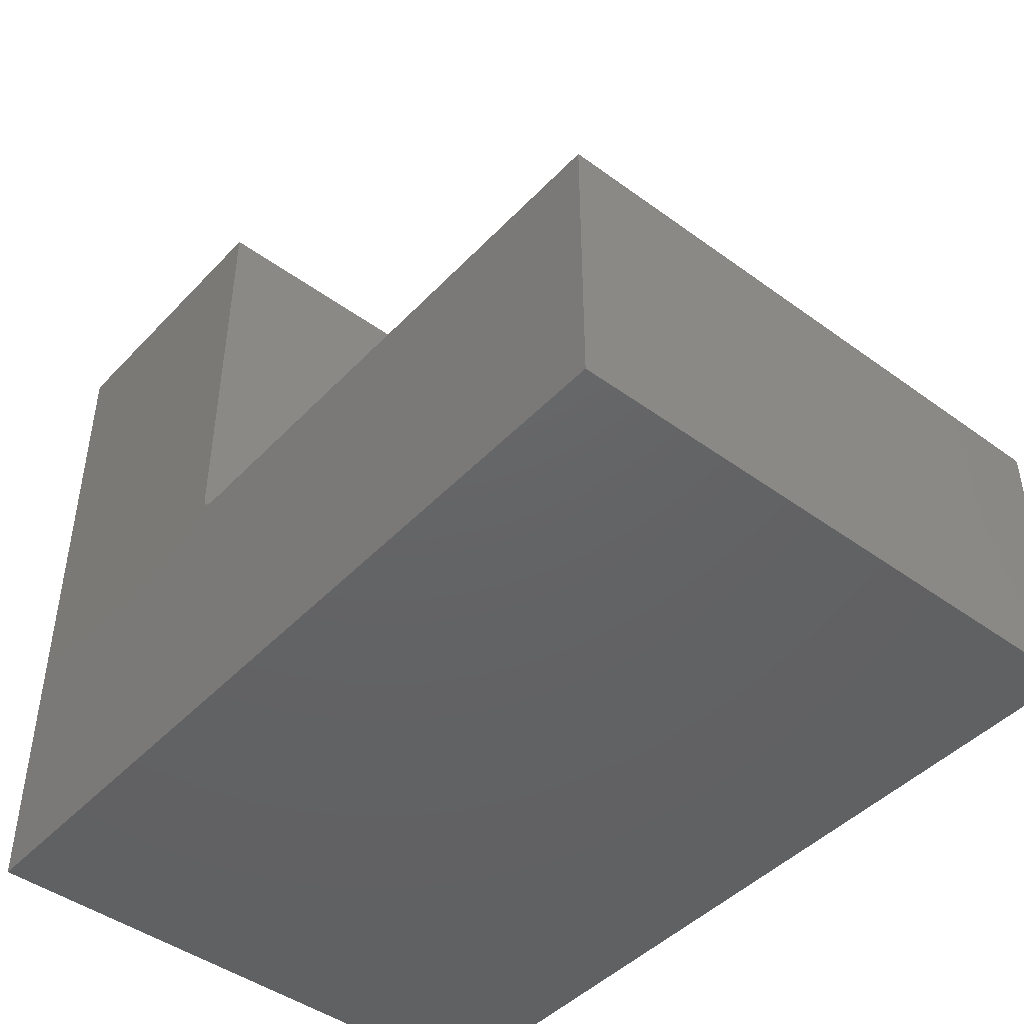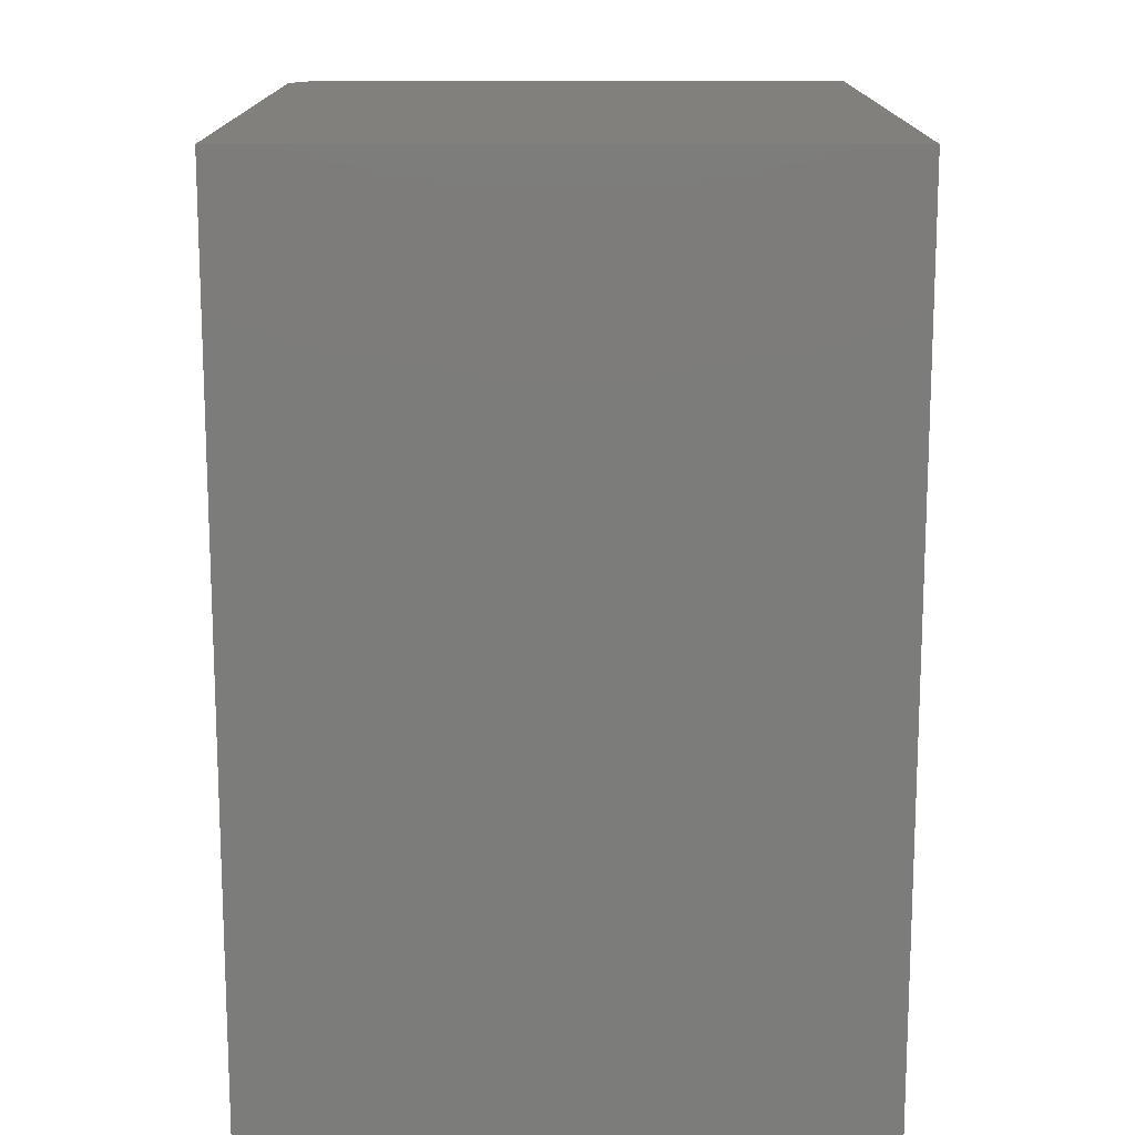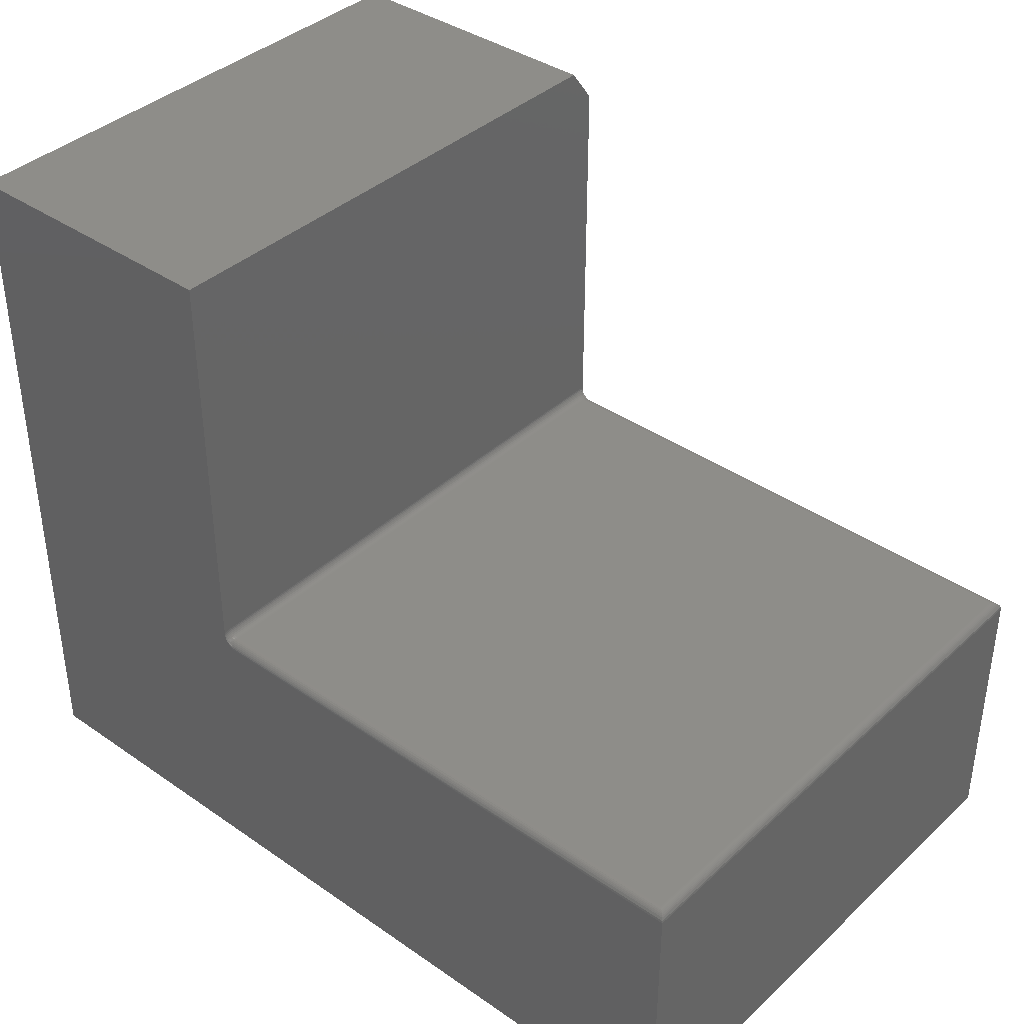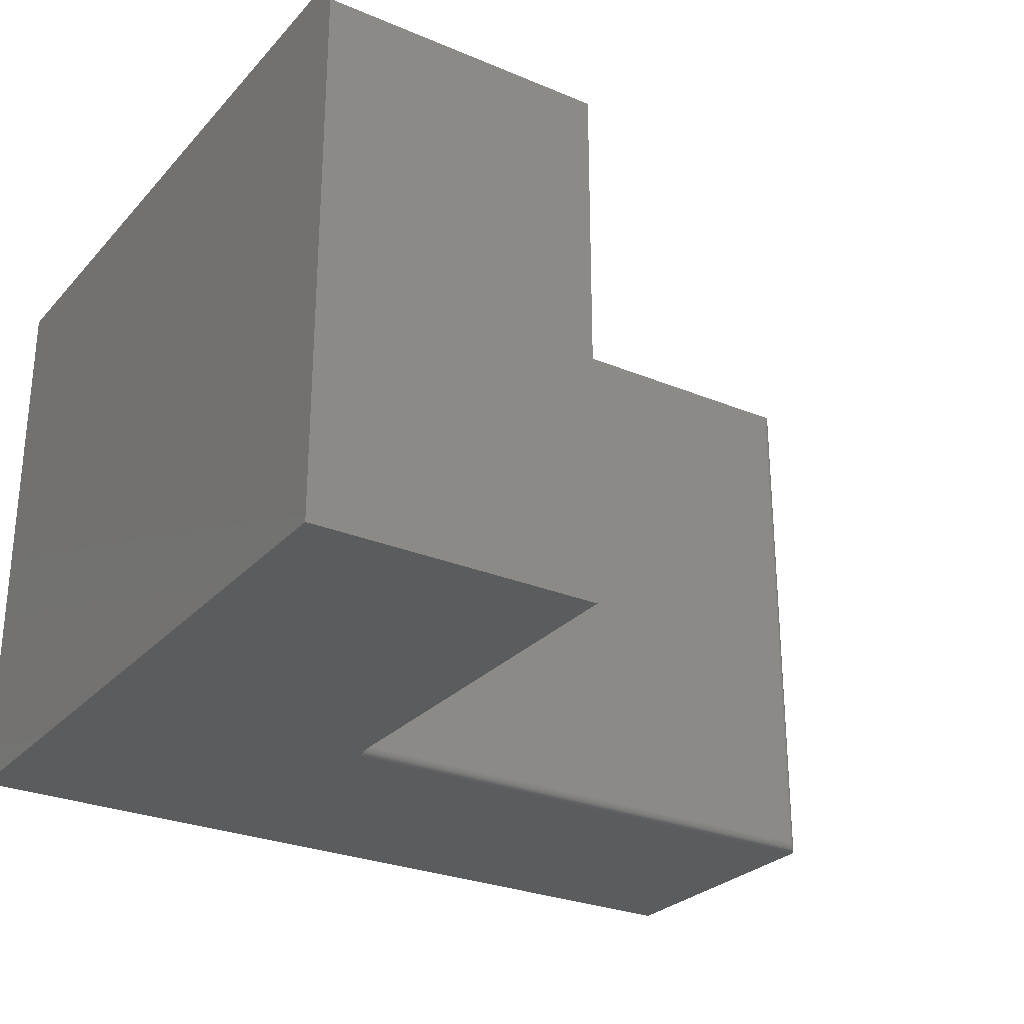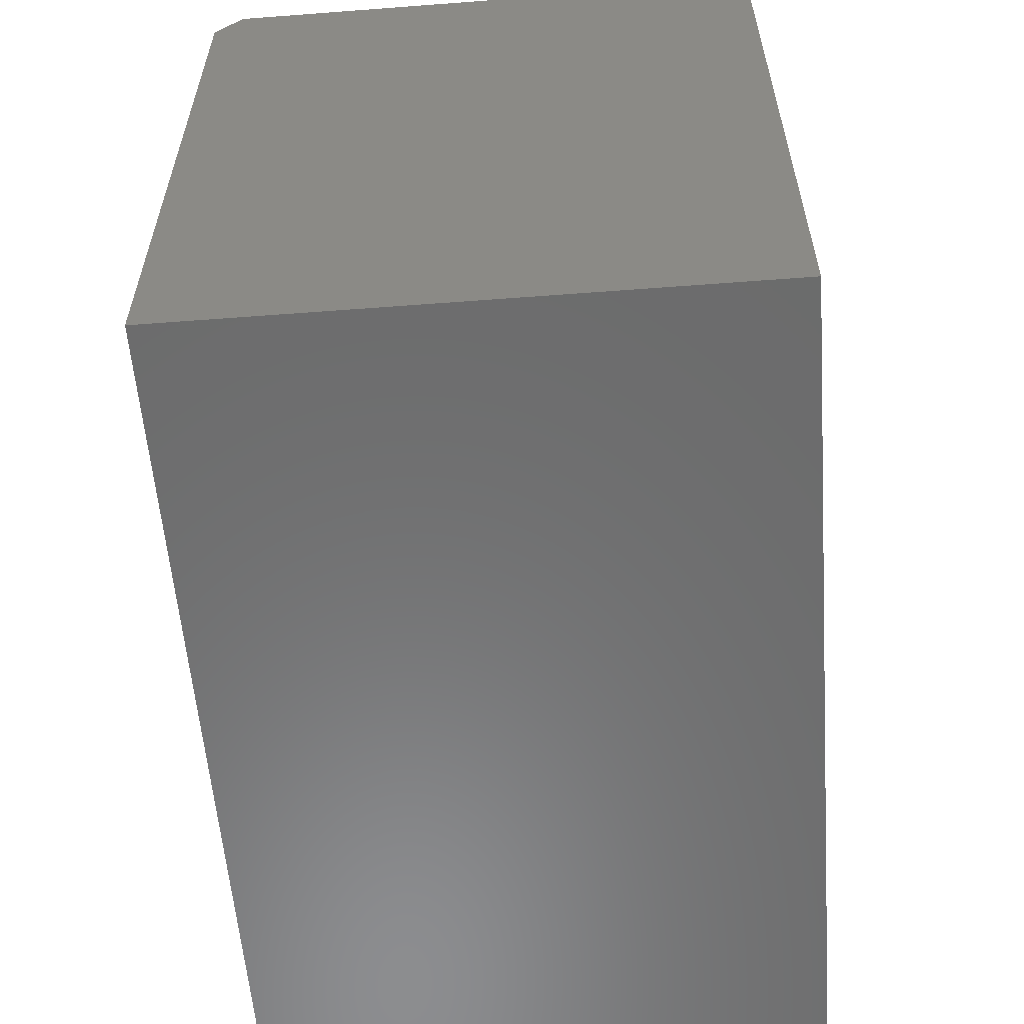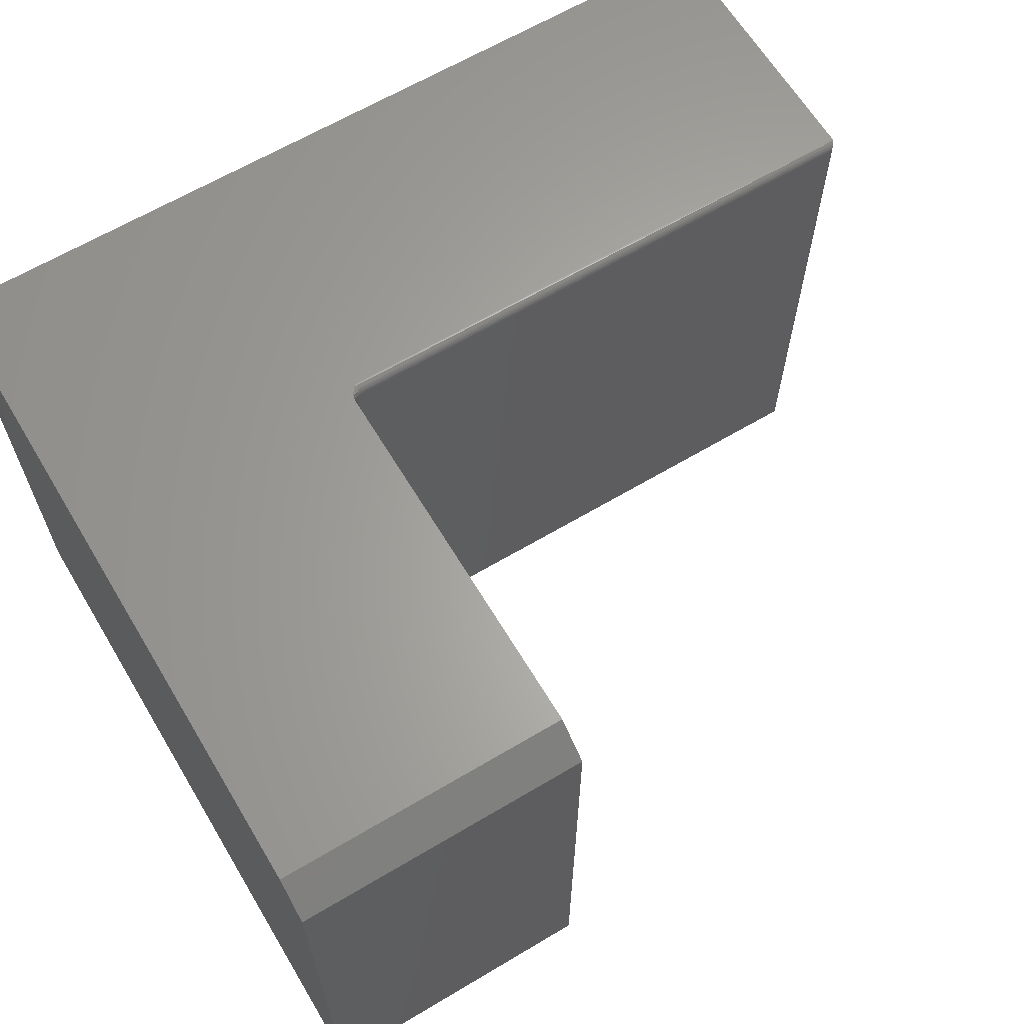
<metadata>
{"format":"stl","ext":"stl","renderer":"f3d","projection":"perspective","resolution":1024,"background":"white","views":[{"elev":-45.2,"azim":49.9,"up":"+Z"},{"elev":-75.4,"azim":-90.0,"up":"+Z"},{"elev":38.6,"azim":41.1,"up":"+Z"},{"elev":-27.5,"azim":-32.7,"up":"+Y"},{"elev":-57.9,"azim":-85.5,"up":"+Z"},{"elev":64.0,"azim":-31.0,"up":"+Y"}]}
</metadata>
<code>
# stl→obj: 123 verts, 242 faces
v 0.2526 -0.5 0.6237
v 0.2526 -0.5 0.2584
v 0.2526 -0.4975 0.2595
v 0.2526 -0.4949 0.2602
v 0.2526 -0.4922 0.2604
v 0.2526 -0.007812 0.2604
v 0.2526 -0.02344 0.6237
v 0.2526 -7.545e-17 0.5924
v 0.2526 -0.005099 0.2602
v 0.2526 -0.002468 0.2595
v 0.2526 -1.27e-18 0.2584
v 0 0 0
v 3.628e-17 0 0.5924
v 0.2527 0 0.2569
v 0.253 0 0.2555
v 0.2535 0 0.2541
v 0.2548 0 0.2514
v 0.2578 0 0.2475
v 0.2604 0 0.2448
v 0.75 0 0.2448
v 0.75 0 -4.592e-17
v 5.551e-17 -0.02344 0.6237
v 3.819e-17 -0.5 0.6237
v 0 -0.5 0
v 0.7422 -0.4922 0.2526
v 0.2604 -0.4937 0.2525
v 0.7434 -0.4934 0.2525
v 0.2604 -0.4922 0.2526
v 0.2604 -0.4952 0.252
v 0.7446 -0.4946 0.2522
v 0.2604 -0.4965 0.2513
v 0.7458 -0.4958 0.2518
v 0.7468 -0.4968 0.2511
v 0.7486 -0.4986 0.2493
v 0.2604 -0.4994 0.2478
v 0.7497 -0.4997 0.247
v 0.7478 -0.4978 0.2503
v 0.2604 -0.4977 0.2503
v 0.2604 -0.4987 0.2492
v 0.2604 -0.5 0.2448
v 0.75 -0.5 0.2448
v 0.2604 -0.4998 0.2463
v 0.2604 -0.007812 0.2526
v 0.7434 -0.006571 0.2525
v 0.2604 -0.006288 0.2525
v 0.7422 -0.007812 0.2526
v 0.2604 -0.0001501 0.2463
v 0.2604 -0.0005947 0.2478
v 0.2604 -0.001317 0.2492
v 0.7497 -0.0003152 0.247
v 0.7486 -0.001405 0.2493
v 0.7468 -0.003156 0.2511
v 0.2604 -0.004823 0.252
v 0.7458 -0.004218 0.2518
v 0.7446 -0.005364 0.2522
v 0.7478 -0.00221 0.2503
v 0.2604 -0.002288 0.2503
v 0.2604 -0.003472 0.2513
v 0.75 -0.5 -4.592e-17
v 0.2557 -0.5 0.2501
v 0.2541 -0.5 0.2527
v 0.2535 -0.5 0.2541
v 0.253 -0.5 0.2555
v 0.2527 -0.5 0.2569
v 0.2539 -0.4985 0.2542
v 0.2549 -0.4993 0.252
v 0.2589 -0.4988 0.2492
v 0.2575 -0.4992 0.2495
v 0.2549 -0.4942 0.2547
v 0.2539 -0.4922 0.2561
v 0.2539 -0.4944 0.2559
v 0.2532 -0.4922 0.2575
v 0.2532 -0.4947 0.2572
v 0.2528 -0.4922 0.2589
v 0.2528 -0.4949 0.2586
v 0.2549 -0.4922 0.2549
v 0.2561 -0.494 0.2538
v 0.2561 -0.4922 0.2539
v 0.2575 -0.4938 0.2531
v 0.2575 -0.4922 0.2532
v 0.2589 -0.4937 0.2526
v 0.2589 -0.4922 0.2528
v 0.2549 -0.4961 0.2542
v 0.2539 -0.4965 0.2552
v 0.2532 -0.497 0.2565
v 0.2528 -0.4976 0.2578
v 0.2561 -0.4957 0.2533
v 0.2575 -0.4954 0.2526
v 0.2589 -0.4952 0.2522
v 0.2549 -0.4978 0.2532
v 0.2561 -0.4973 0.2524
v 0.2575 -0.4969 0.2518
v 0.2589 -0.4966 0.2514
v 0.2561 -0.4986 0.2513
v 0.2575 -0.4981 0.2508
v 0.2589 -0.4978 0.2504
v 0.2589 -0.000456 0.2479
v 0.2539 -0.001543 0.2542
v 0.2549 -0.002201 0.2532
v 0.2561 -0.002741 0.2524
v 0.2575 -0.003142 0.2518
v 0.2589 -0.003389 0.2514
v 0.2549 -0.007812 0.2549
v 0.2539 -0.005611 0.2559
v 0.2539 -0.007812 0.2561
v 0.2532 -0.005347 0.2572
v 0.2532 -0.007812 0.2575
v 0.2528 -0.005062 0.2586
v 0.2528 -0.007812 0.2589
v 0.2549 -0.005842 0.2547
v 0.2561 -0.007812 0.2539
v 0.2561 -0.006031 0.2538
v 0.2575 -0.007812 0.2532
v 0.2575 -0.006172 0.2531
v 0.2589 -0.007812 0.2528
v 0.2589 -0.006259 0.2526
v 0.2549 -0.003947 0.2542
v 0.2539 -0.003494 0.2552
v 0.2532 -0.002977 0.2565
v 0.2528 -0.002416 0.2578
v 0.2561 -0.004319 0.2533
v 0.2575 -0.004595 0.2526
v 0.2589 -0.004765 0.2522
f 1 2 3
f 1 3 4
f 1 4 5
f 1 5 6
f 1 6 7
f 8 7 6
f 8 6 9
f 8 9 10
f 8 10 11
f 12 13 8
f 12 8 11
f 12 11 14
f 12 14 15
f 12 15 16
f 12 16 17
f 12 17 18
f 12 18 19
f 12 19 20
f 12 20 21
f 7 22 1
f 1 22 23
f 12 24 13
f 13 24 23
f 13 23 22
f 7 8 22
f 22 8 13
f 25 26 27
f 25 28 26
f 26 29 27
f 27 29 30
f 29 31 30
f 30 31 32
f 31 33 32
f 34 35 36
f 33 31 37
f 37 31 38
f 37 38 34
f 34 38 39
f 34 39 35
f 40 41 42
f 42 41 36
f 42 36 35
f 43 44 45
f 43 46 44
f 47 48 49
f 50 49 51
f 52 53 54
f 53 55 54
f 53 45 44
f 53 44 55
f 20 19 50
f 50 19 47
f 50 47 49
f 51 49 56
f 56 49 57
f 56 57 52
f 52 57 58
f 52 58 53
f 46 43 25
f 25 43 28
f 24 59 41
f 24 41 40
f 24 40 60
f 24 60 61
f 24 61 62
f 24 62 63
f 24 63 64
f 24 64 2
f 24 2 1
f 24 1 23
f 42 60 40
f 65 63 62
f 66 61 60
f 35 39 67
f 35 67 68
f 35 68 60
f 35 60 42
f 69 70 71
f 71 70 72
f 71 72 73
f 73 72 74
f 73 74 75
f 75 74 5
f 75 5 4
f 70 69 76
f 76 69 77
f 76 77 78
f 78 77 79
f 78 79 80
f 80 79 81
f 80 81 82
f 82 81 26
f 82 26 28
f 83 71 84
f 84 71 73
f 84 73 85
f 85 73 75
f 85 75 86
f 86 75 4
f 86 4 3
f 71 83 69
f 69 83 87
f 69 87 77
f 77 87 88
f 77 88 79
f 79 88 89
f 79 89 81
f 81 89 29
f 81 29 26
f 90 84 65
f 65 84 85
f 65 85 63
f 63 85 86
f 63 86 64
f 64 86 3
f 64 3 2
f 84 90 83
f 83 90 91
f 83 91 87
f 87 91 92
f 87 92 88
f 88 92 93
f 88 93 89
f 89 93 31
f 89 31 29
f 62 61 65
f 65 61 66
f 65 66 90
f 90 66 94
f 90 94 91
f 91 94 95
f 91 95 92
f 92 95 96
f 92 96 93
f 93 96 38
f 93 38 31
f 66 60 94
f 94 60 68
f 94 68 95
f 95 68 67
f 95 67 96
f 96 67 39
f 96 39 38
f 18 97 19
f 97 47 19
f 17 57 49
f 49 18 17
f 16 98 99
f 16 99 100
f 57 16 100
f 57 17 16
f 48 47 97
f 97 18 49
f 48 97 49
f 16 15 98
f 57 100 101
f 57 101 102
f 58 57 102
f 103 104 105
f 105 104 106
f 105 106 107
f 107 106 108
f 107 108 109
f 109 108 9
f 109 9 6
f 104 103 110
f 110 103 111
f 110 111 112
f 112 111 113
f 112 113 114
f 114 113 115
f 114 115 116
f 116 115 43
f 116 43 45
f 117 98 118
f 118 98 15
f 118 15 119
f 119 15 14
f 119 14 120
f 120 14 11
f 120 11 10
f 98 117 99
f 99 117 121
f 99 121 100
f 100 121 122
f 100 122 101
f 101 122 123
f 101 123 102
f 102 123 53
f 102 53 58
f 110 118 104
f 104 118 119
f 104 119 106
f 106 119 120
f 106 120 108
f 108 120 10
f 108 10 9
f 118 110 117
f 117 110 112
f 117 112 121
f 121 112 114
f 121 114 122
f 122 114 116
f 122 116 123
f 123 116 45
f 123 45 53
f 103 78 111
f 111 78 80
f 111 80 113
f 113 80 82
f 113 82 115
f 115 82 28
f 115 28 43
f 78 103 76
f 76 103 105
f 76 105 70
f 70 105 107
f 70 107 72
f 72 107 109
f 72 109 74
f 74 109 6
f 74 6 5
f 21 20 59
f 59 20 41
f 46 27 44
f 46 25 27
f 27 30 44
f 44 30 55
f 30 32 55
f 55 32 54
f 32 33 54
f 54 33 52
f 33 37 52
f 52 37 56
f 37 34 56
f 56 34 51
f 34 36 51
f 41 20 36
f 36 20 50
f 36 50 51
f 24 12 59
f 59 12 21

</code>
